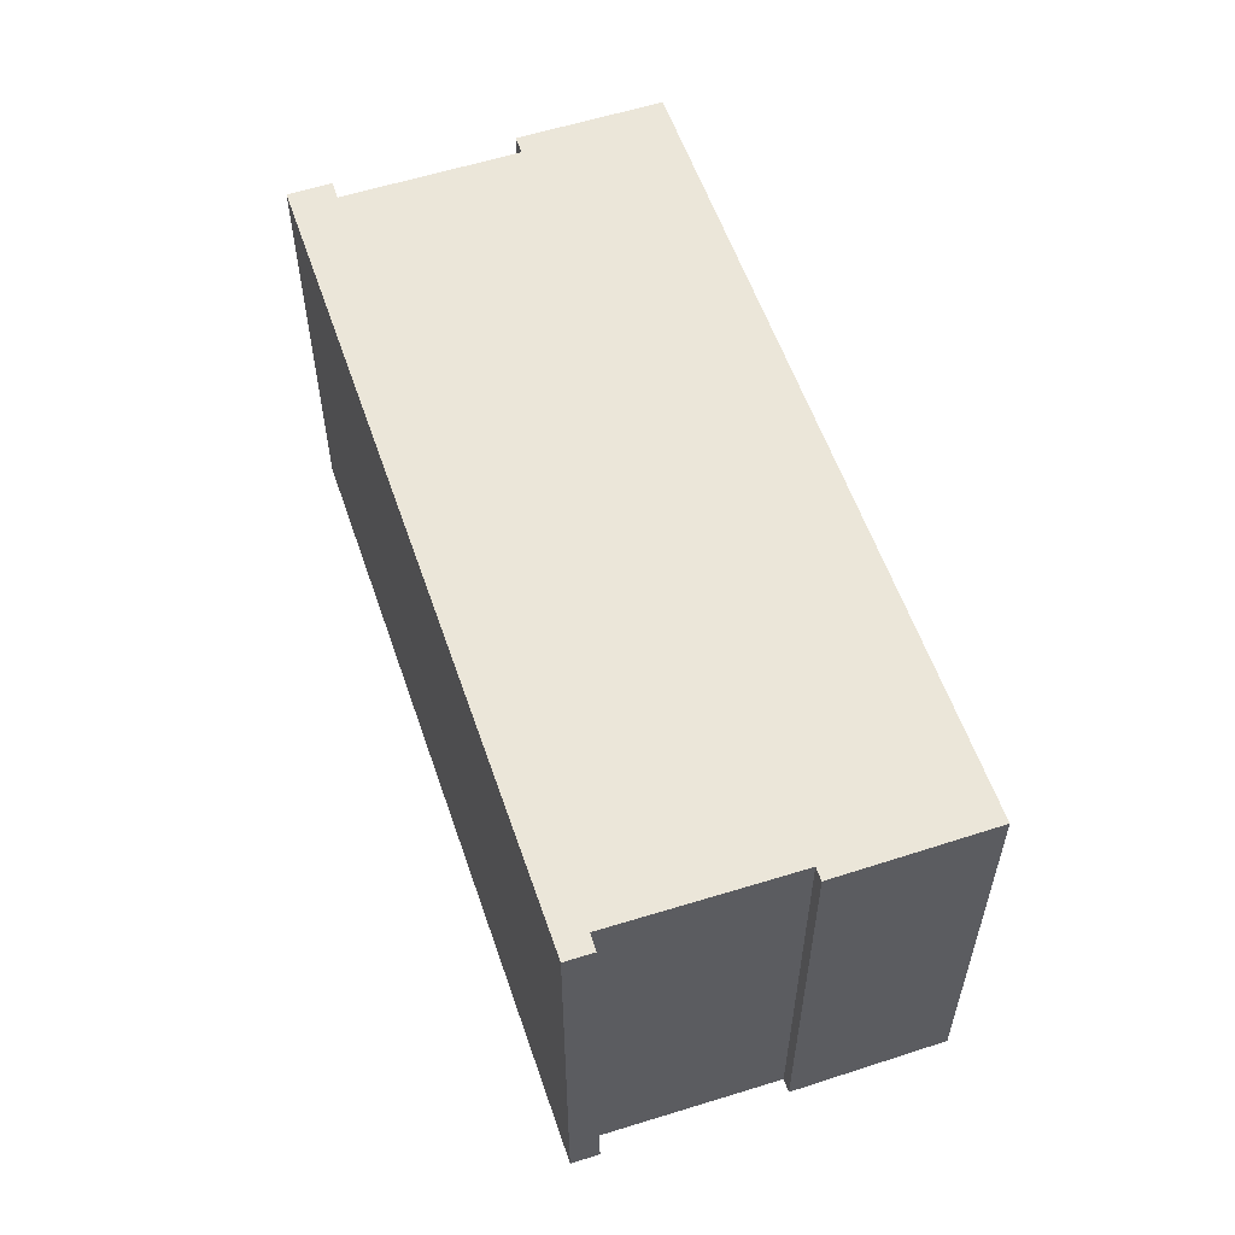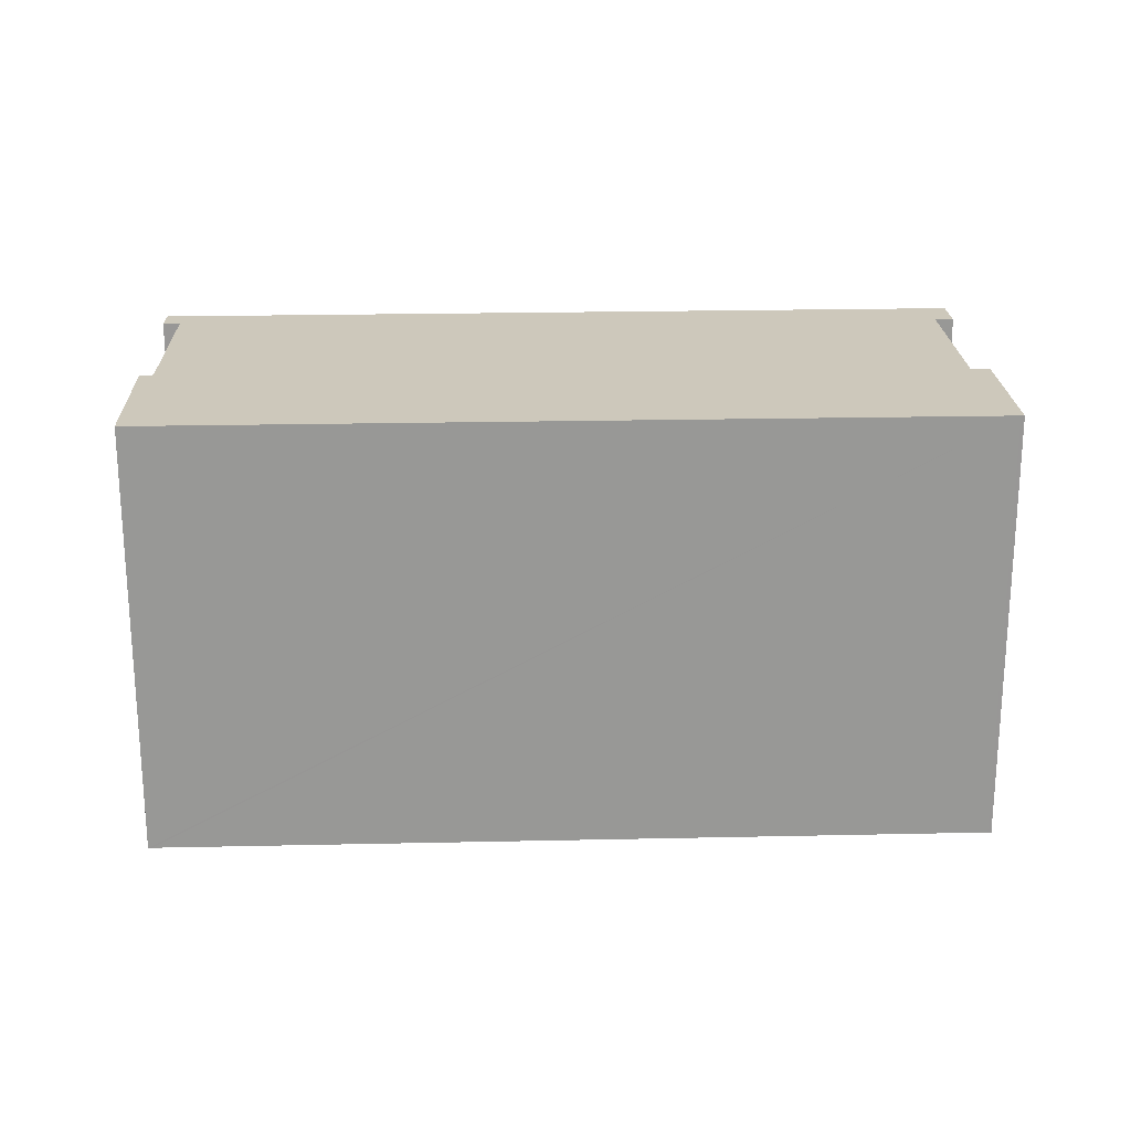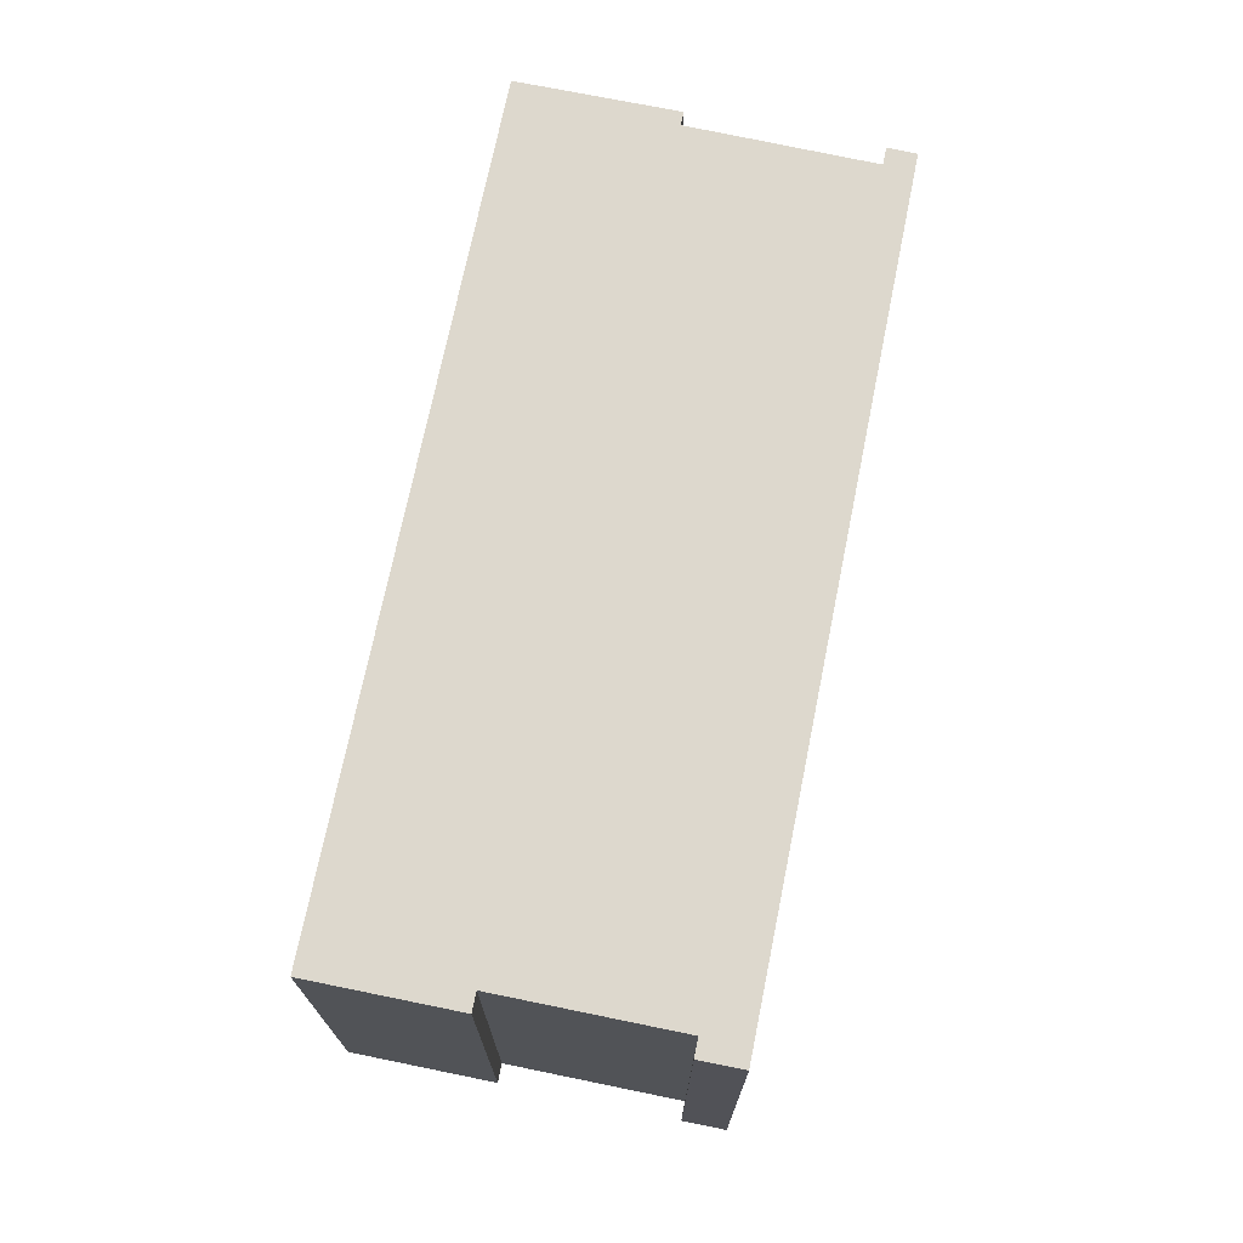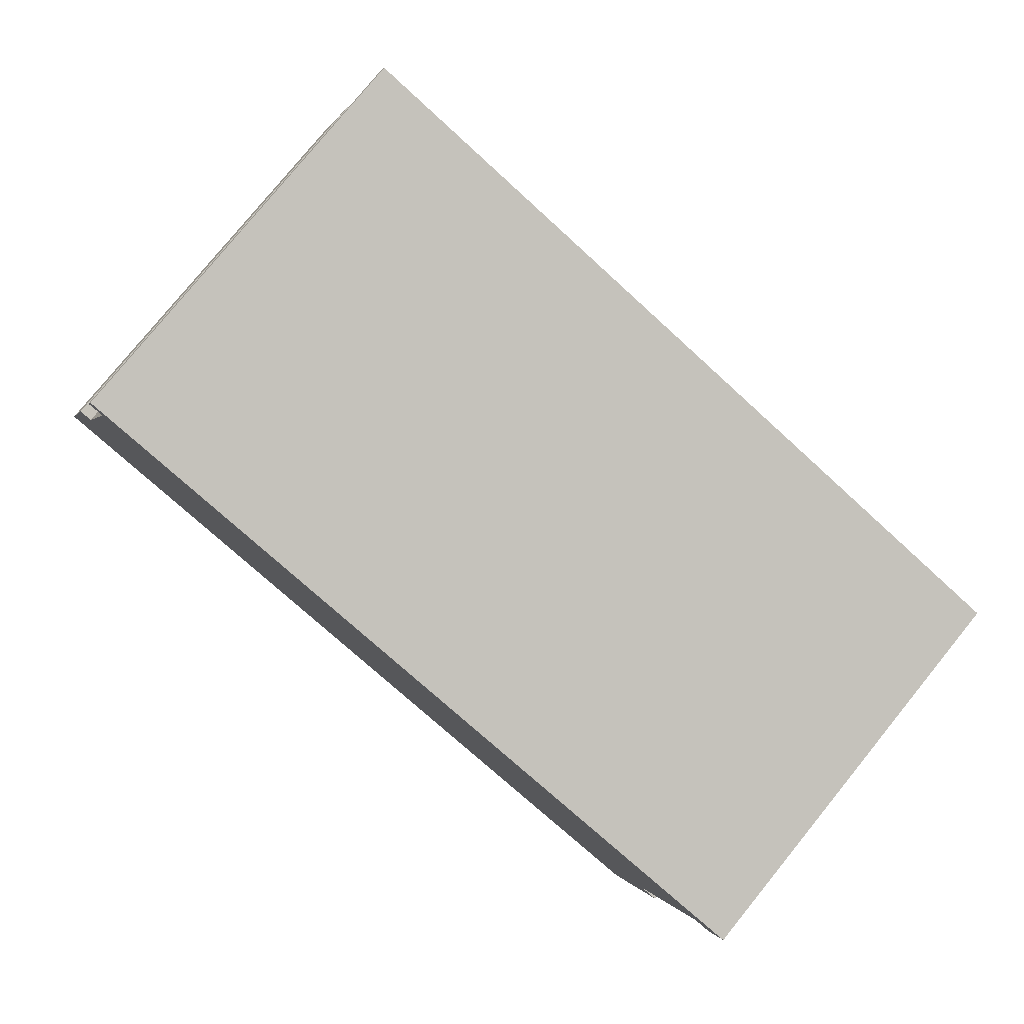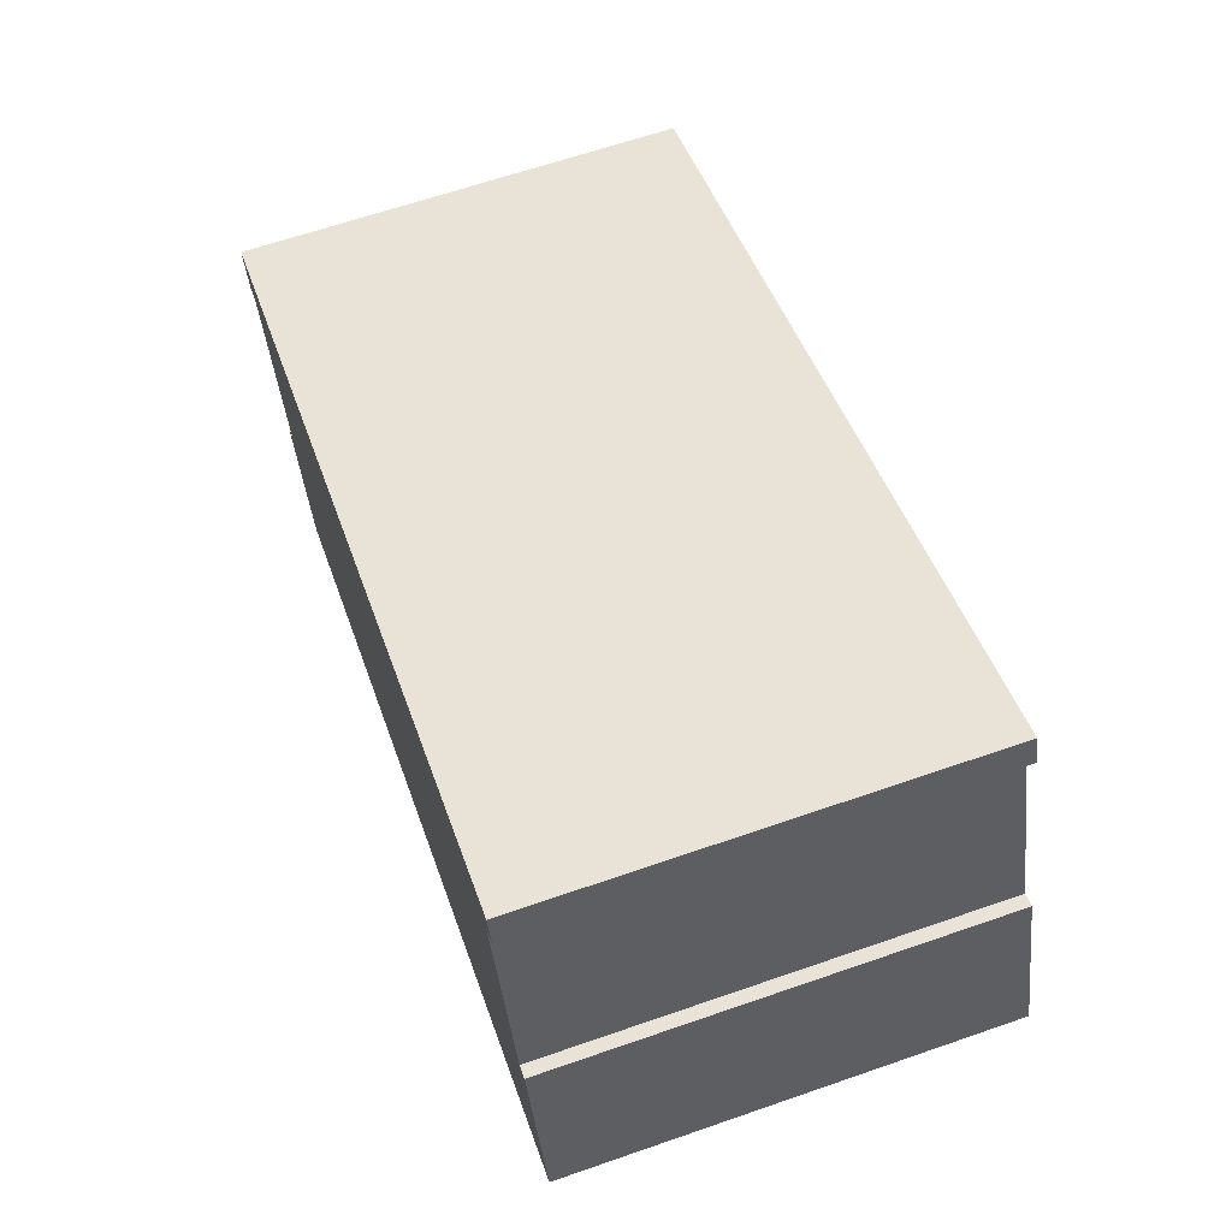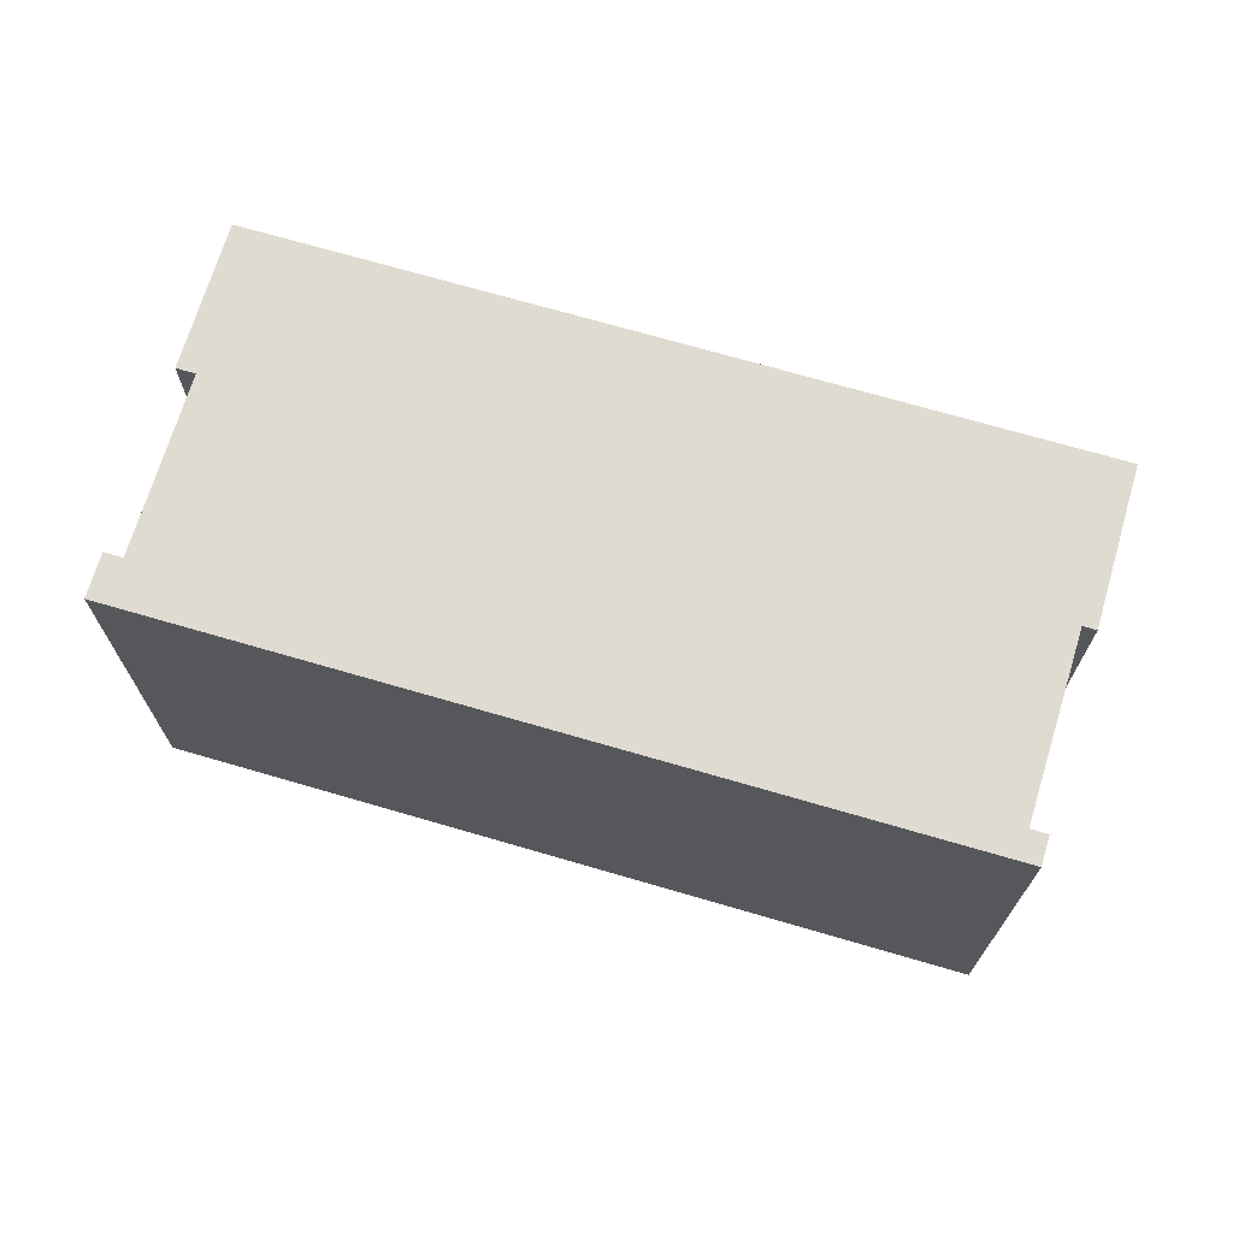
<metadata>
{"format":"obj","ext":"obj","renderer":"f3d","projection":"perspective","resolution":1024,"background":"white","views":[{"elev":57.1,"azim":53.0,"up":"+Y"},{"elev":21.8,"azim":159.5,"up":"+Y"},{"elev":72.1,"azim":-96.8,"up":"+Y"},{"elev":78.8,"azim":-140.9,"up":"+Z"},{"elev":64.7,"azim":70.8,"up":"+Z"},{"elev":70.0,"azim":-1.9,"up":"+Y"}]}
</metadata>
<code>
v  35.68 17.74 0.468
v  34.53 17.74 2.148
v  35.07 17.74 2.32
v  35.96 17.74 -0.368
v  36.23 17.74 -1.179
v  36.97 17.74 -3.916
v  3.646 17.74 -8.525
v  1.305 17.74 -1.49
v  4.958 17.74 -14.51
v  3.552 17.74 -8.555
v  2.896 17.74 -8.772
v  4.819 17.74 -14.56
v  32.72 17.74 9.528
v  0 17.74 1.086e-15
v  32.33 17.74 10.64
v  32.05 17.74 9.293
v  32.57 17.74 7.799
v  33.85 17.74 4.13
v  37.12 17.74 -3.868
v  1.234 17.74 -1.513
v  0.568 17.74 -1.734
v  35.07 -1.421e-16 2.32
v  37.12 2.368e-16 -3.868
v  36.23 7.219e-17 -1.179
v  35.68 -2.866e-17 0.468
v  35.96 2.253e-17 -0.368
v  32.33 -6.514e-16 10.64
v  32.72 -5.834e-16 9.528
v  32.05 -5.69e-16 9.293
v  33.85 -2.529e-16 4.13
v  34.53 -1.315e-16 2.148
v  32.57 -4.776e-16 7.799
v  36.97 2.398e-16 -3.916
v  4.958 8.886e-16 -14.51
v  4.819 8.915e-16 -14.56
v  1.305 9.124e-17 -1.49
v  0.568 1.062e-16 -1.734
v  1.234 9.264e-17 -1.513
v  2.896 5.371e-16 -8.772
v  3.646 5.22e-16 -8.525
v  0 0 0
v  3.552 5.238e-16 -8.555
g defaultobject
f 1 2 3
f 2 1 4
f 2 4 5
f 6 7 8
f 7 6 9
f 7 9 10
f 10 9 11
f 11 9 12
f 13 14 15
f 14 13 16
f 14 16 17
f 14 17 18
f 14 18 2
f 14 2 5
f 14 5 19
f 14 19 6
f 14 6 8
f 14 8 20
f 14 20 21
f 22 1 3
f 1 22 4
f 4 22 5
f 5 22 19
f 19 22 23
f 23 22 24
f 24 22 25
f 24 25 26
f 27 13 15
f 13 27 28
f 29 17 16
f 17 29 18
f 18 29 2
f 2 29 30
f 2 30 31
f 30 29 32
f 23 6 19
f 6 23 9
f 9 23 33
f 9 33 34
f 9 34 12
f 12 34 35
f 36 20 8
f 20 36 21
f 21 36 37
f 37 36 38
f 28 16 13
f 16 28 29
f 35 11 12
f 11 35 39
f 40 8 7
f 8 40 36
f 37 14 21
f 14 37 41
f 39 10 11
f 10 39 7
f 7 39 40
f 40 39 42
f 41 15 14
f 15 41 27
f 31 3 2
f 3 31 22
f 35 42 39
f 42 35 40
f 34 32 29
f 32 34 31
f 31 34 33
f 32 31 30
f 31 33 22
f 22 33 25
f 25 33 26
f 26 33 24
f 24 33 23
f 37 27 41
f 27 37 38
f 27 38 36
f 27 36 40
f 27 40 35
f 27 35 34
f 27 34 29
f 27 29 28

</code>
